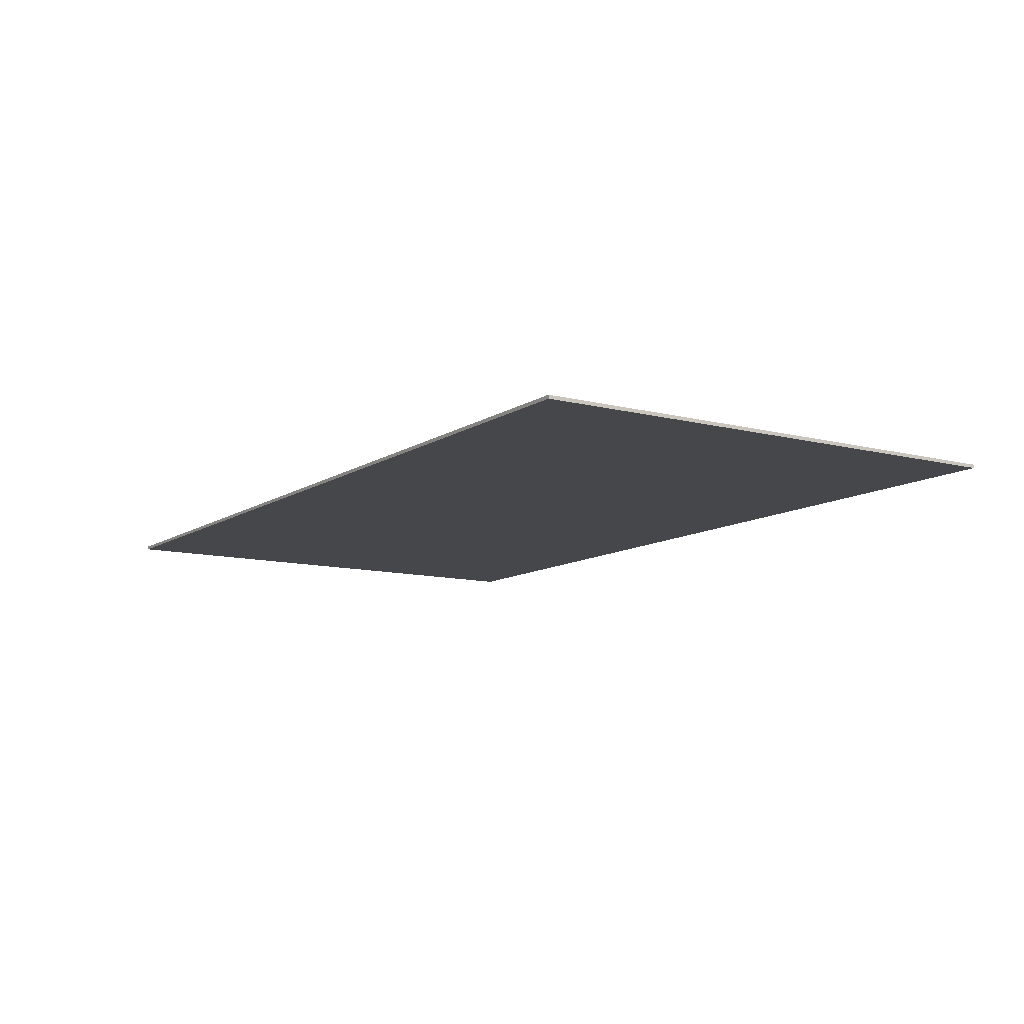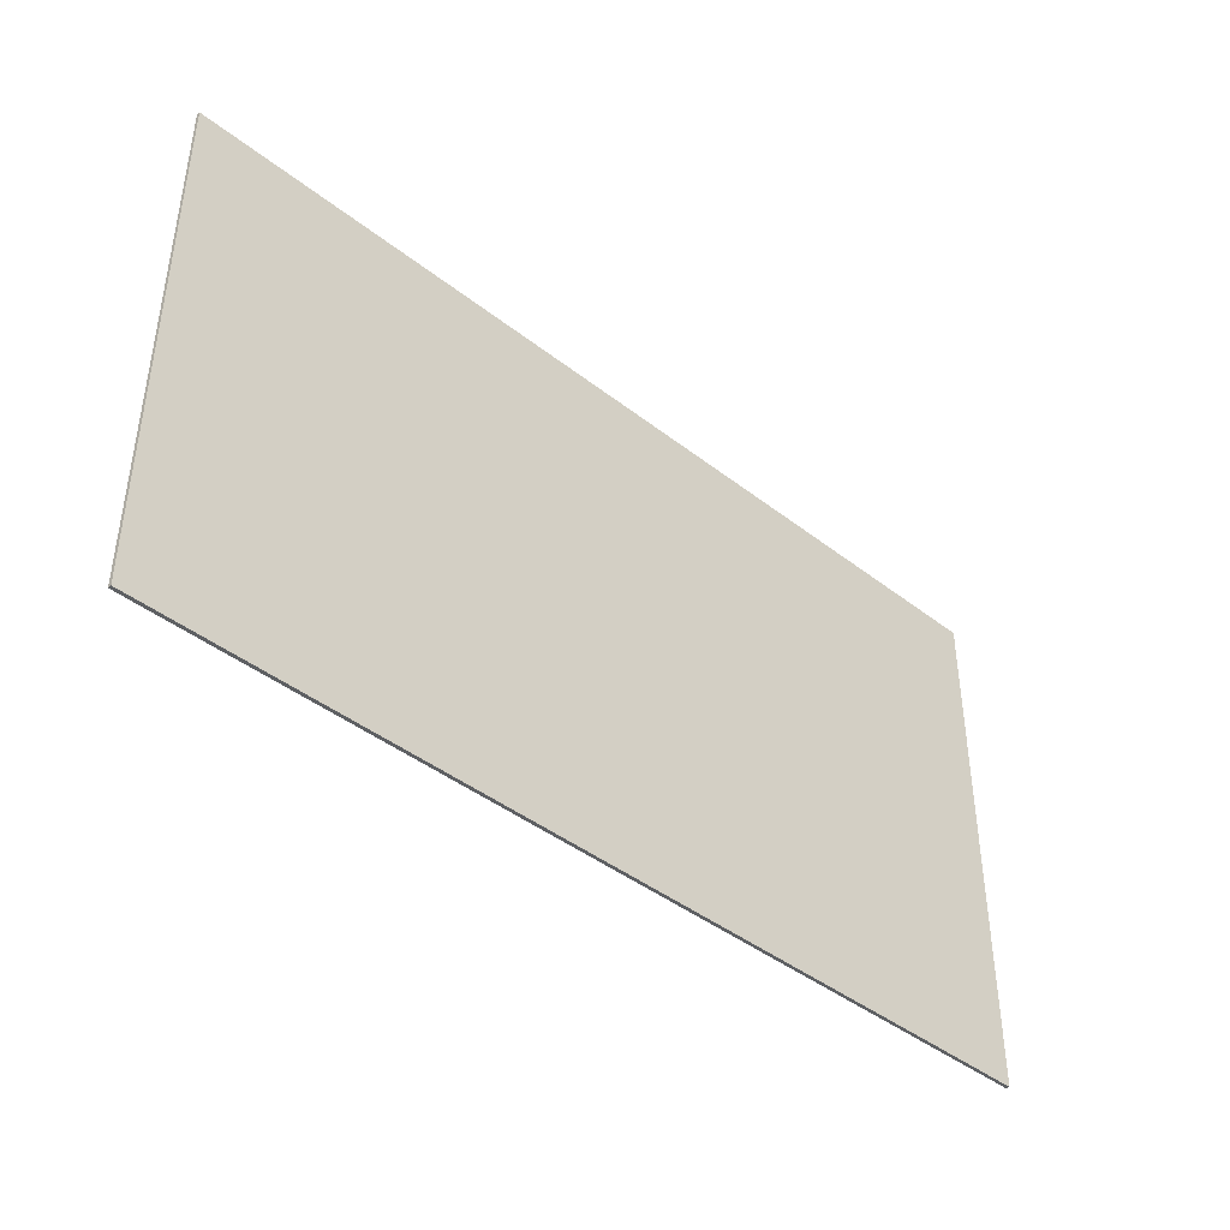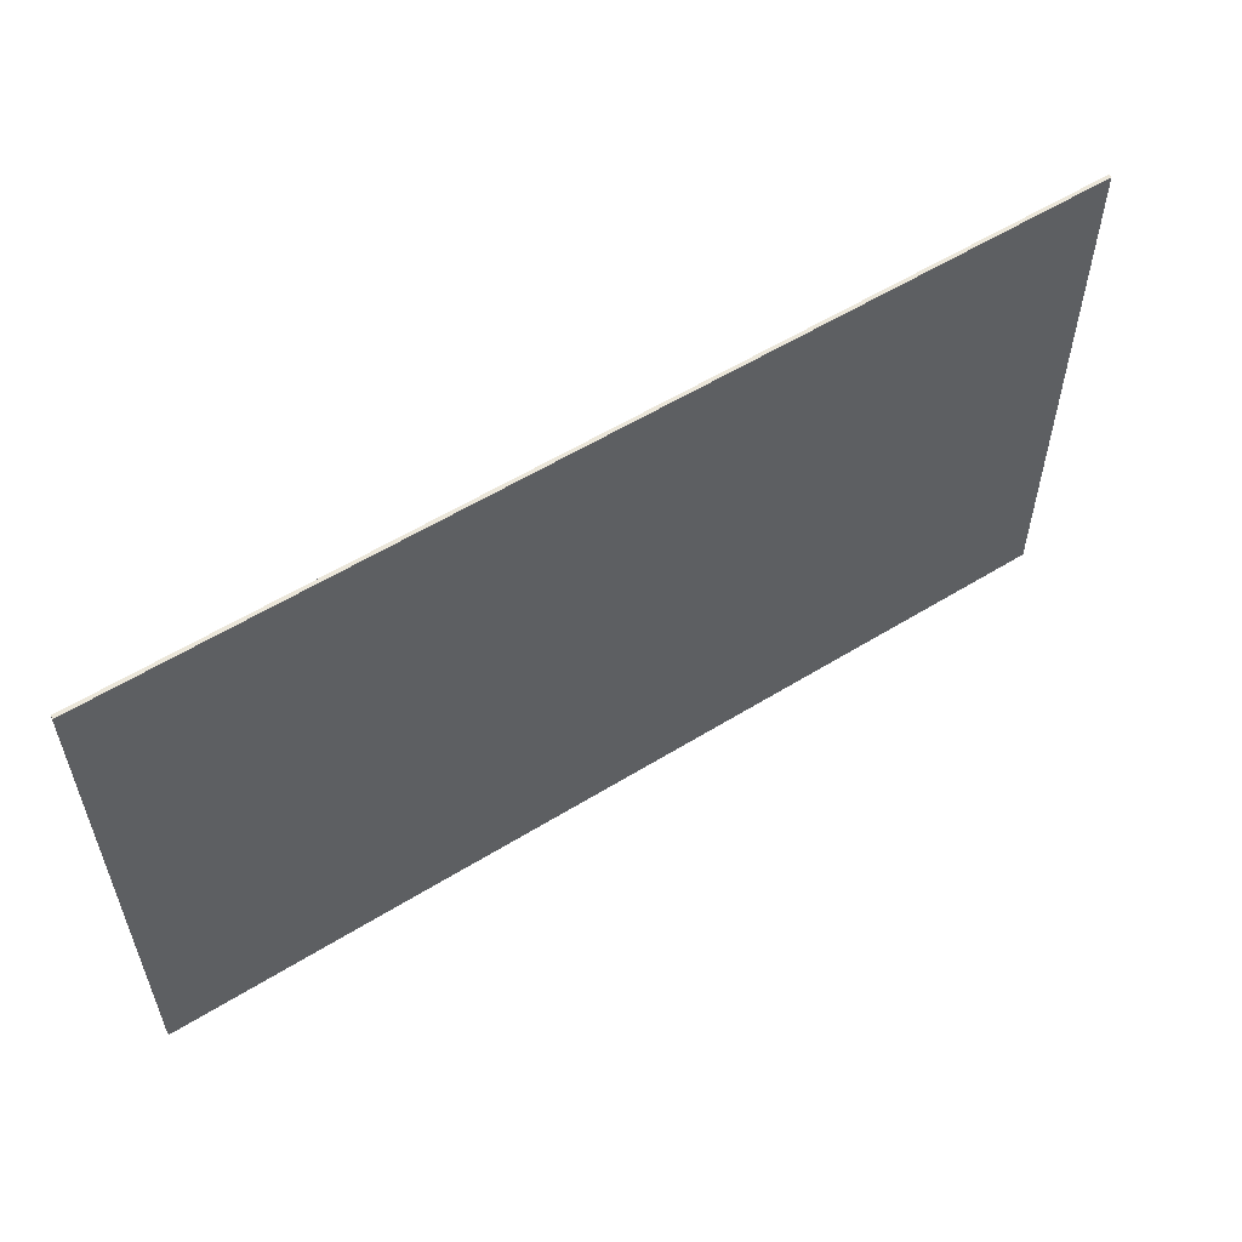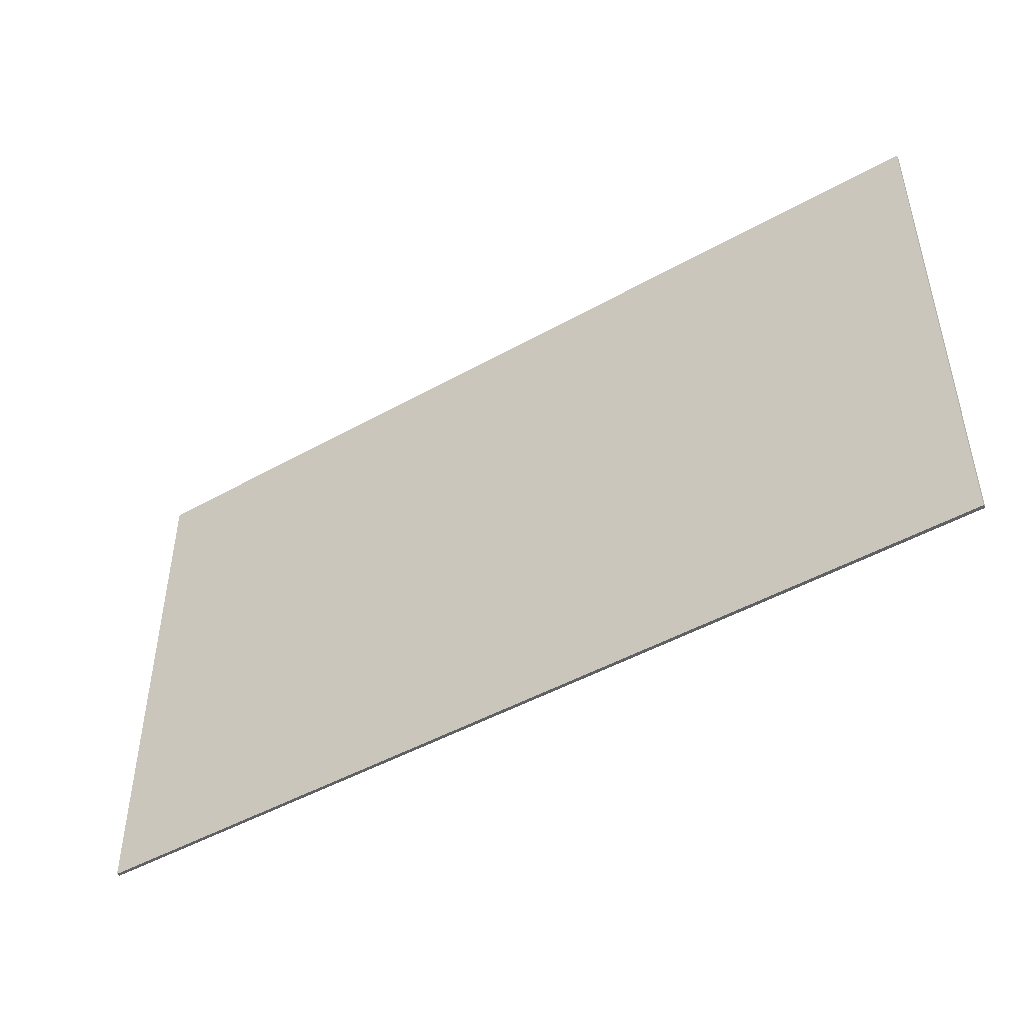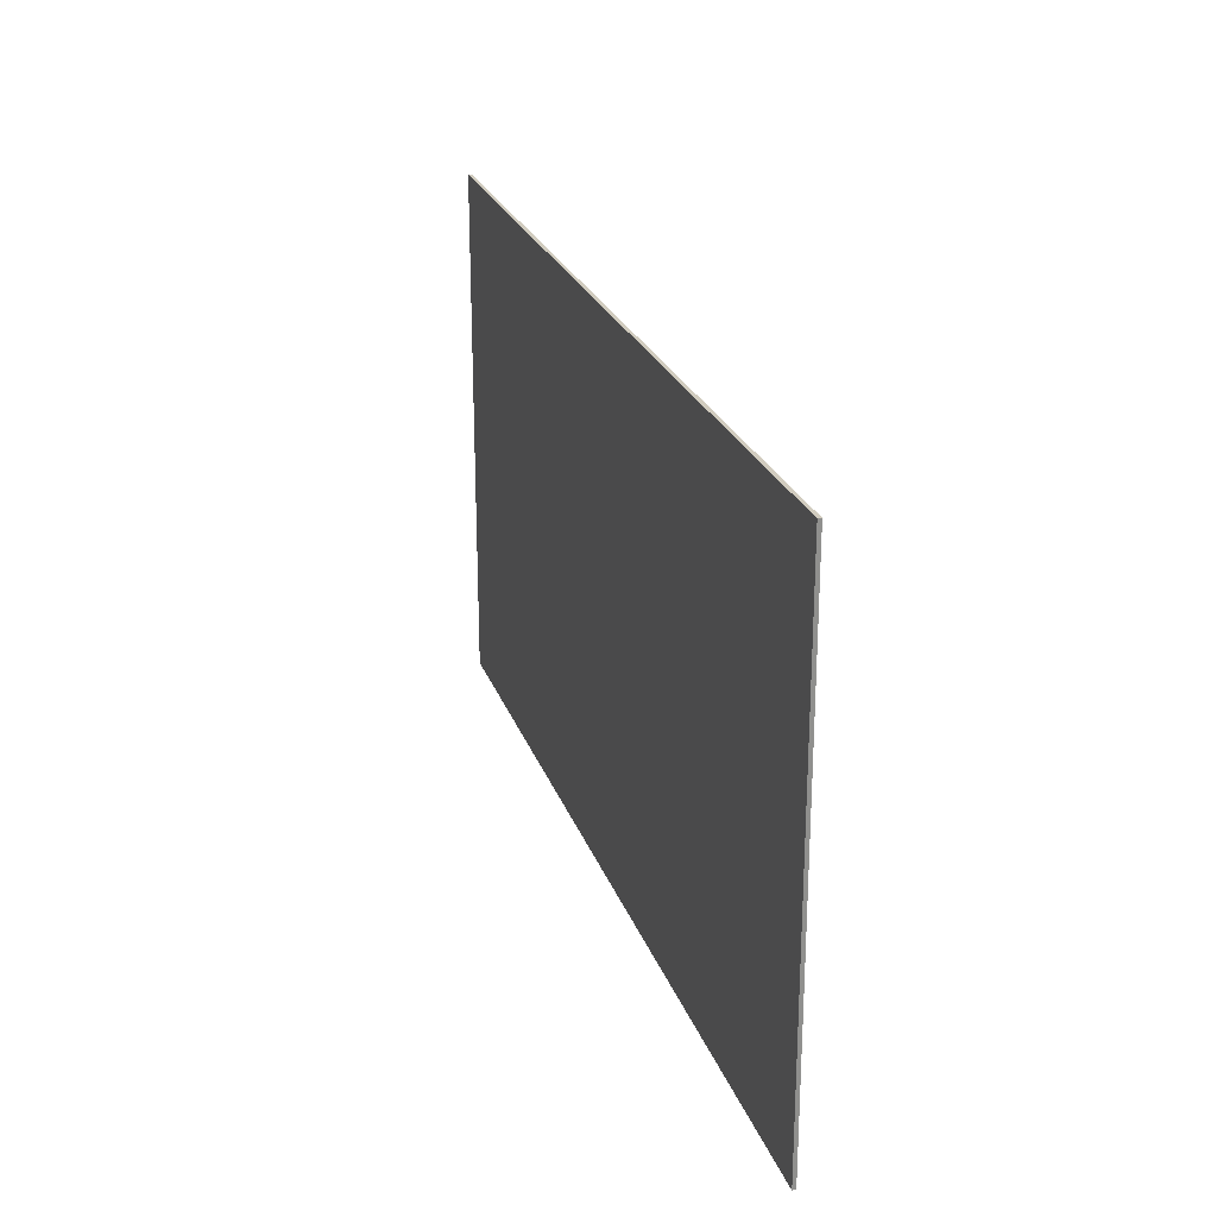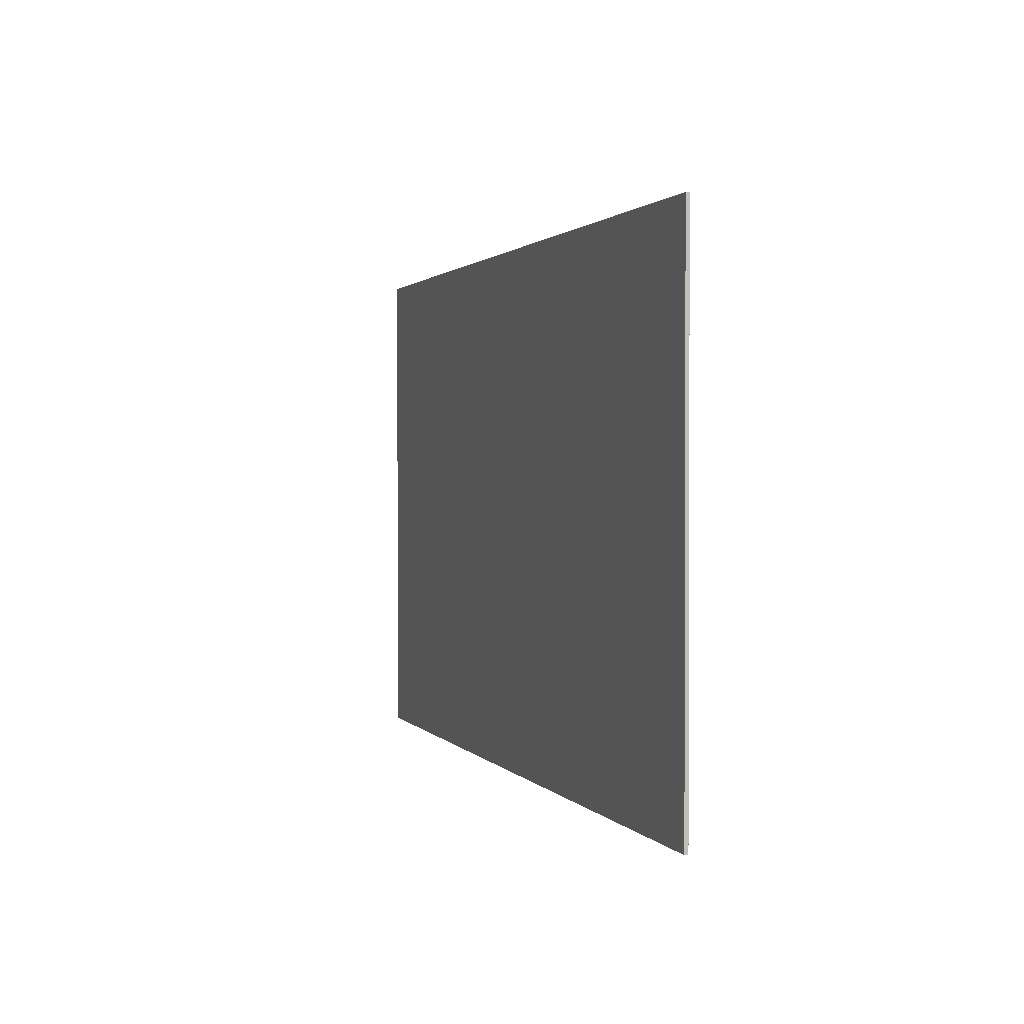
<metadata>
{"format":"obj","ext":"obj","renderer":"f3d","projection":"perspective","resolution":1024,"background":"white","views":[{"elev":-10.8,"azim":57.2,"up":"+Y"},{"elev":-42.1,"azim":-43.2,"up":"+Z"},{"elev":56.5,"azim":-32.9,"up":"+Z"},{"elev":-47.1,"azim":32.5,"up":"+Z"},{"elev":24.1,"azim":-106.8,"up":"+Z"},{"elev":1.3,"azim":-107.3,"up":"+Z"}]}
</metadata>
<code>
g grp3
v 14.36 3.215 -8.091
v 14.36 3.323 8.089
v 14.36 3.323 -8.091
v 14.36 3.323 8.089
v 14.36 3.215 -8.091
v 14.36 3.215 8.089
v 14.36 3.215 8.089
v -0 3.323 8.089
v 14.36 3.323 8.089
v -0 3.323 8.089
v 14.36 3.215 8.089
v -0 3.215 8.089
v -0 3.215 8.089
v -14.36 3.323 8.089
v -0 3.323 8.089
v -14.36 3.323 8.089
v -0 3.215 8.089
v -14.36 3.215 8.089
v -14.36 3.215 8.089
v -14.36 3.323 -8.091
v -14.36 3.323 8.089
v -14.36 3.323 -8.091
v -14.36 3.215 8.089
v -14.36 3.215 -8.091
v -14.36 3.215 -8.091
v -0 3.323 -8.091
v -14.36 3.323 -8.091
v -0 3.323 -8.091
v -14.36 3.215 -8.091
v -0 3.215 -8.091
v -0 3.215 -8.091
v 14.36 3.323 -8.091
v -0 3.323 -8.091
v 14.36 3.323 -8.091
v -0 3.215 -8.091
v 14.36 3.215 -8.091
v 14.36 3.215 -8.091
v -0 3.215 8.089
v 14.36 3.215 8.089
v 14.36 3.215 -8.091
v -14.36 3.215 8.089
v -0 3.215 8.089
v -14.36 3.215 8.089
v -0 3.215 -8.091
v -14.36 3.215 -8.091
v 14.36 3.215 -8.091
v -0 3.215 -8.091
v -14.36 3.215 8.089
v 14.36 3.323 8.089
v -0 3.323 -8.091
v 14.36 3.323 -8.091
v 14.36 3.323 8.089
v -14.36 3.323 -8.091
v -0 3.323 -8.091
v -14.36 3.323 -8.091
v -0 3.323 8.089
v -14.36 3.323 8.089
v 14.36 3.323 8.089
v -0 3.323 8.089
v -14.36 3.323 -8.091
f 3 2 1
f 6 5 4
f 9 8 7
f 12 11 10
f 15 14 13
f 18 17 16
f 21 20 19
f 24 23 22
f 27 26 25
f 30 29 28
f 33 32 31
f 36 35 34
f 39 38 37
f 42 41 40
f 45 44 43
f 48 47 46
f 51 50 49
f 54 53 52
f 57 56 55
f 60 59 58

</code>
